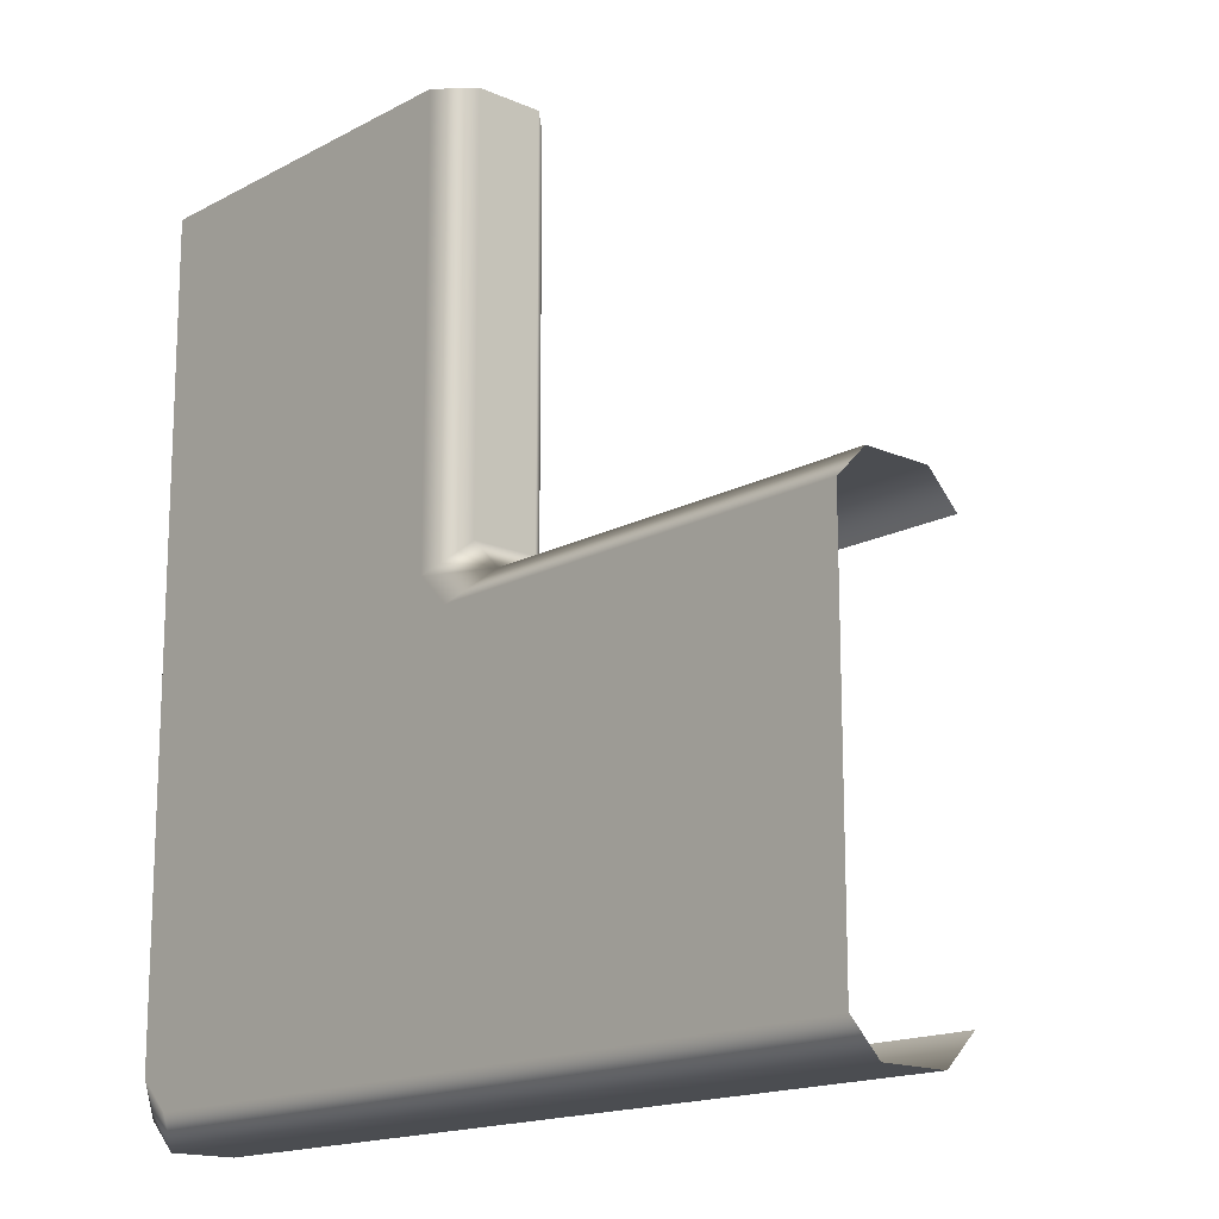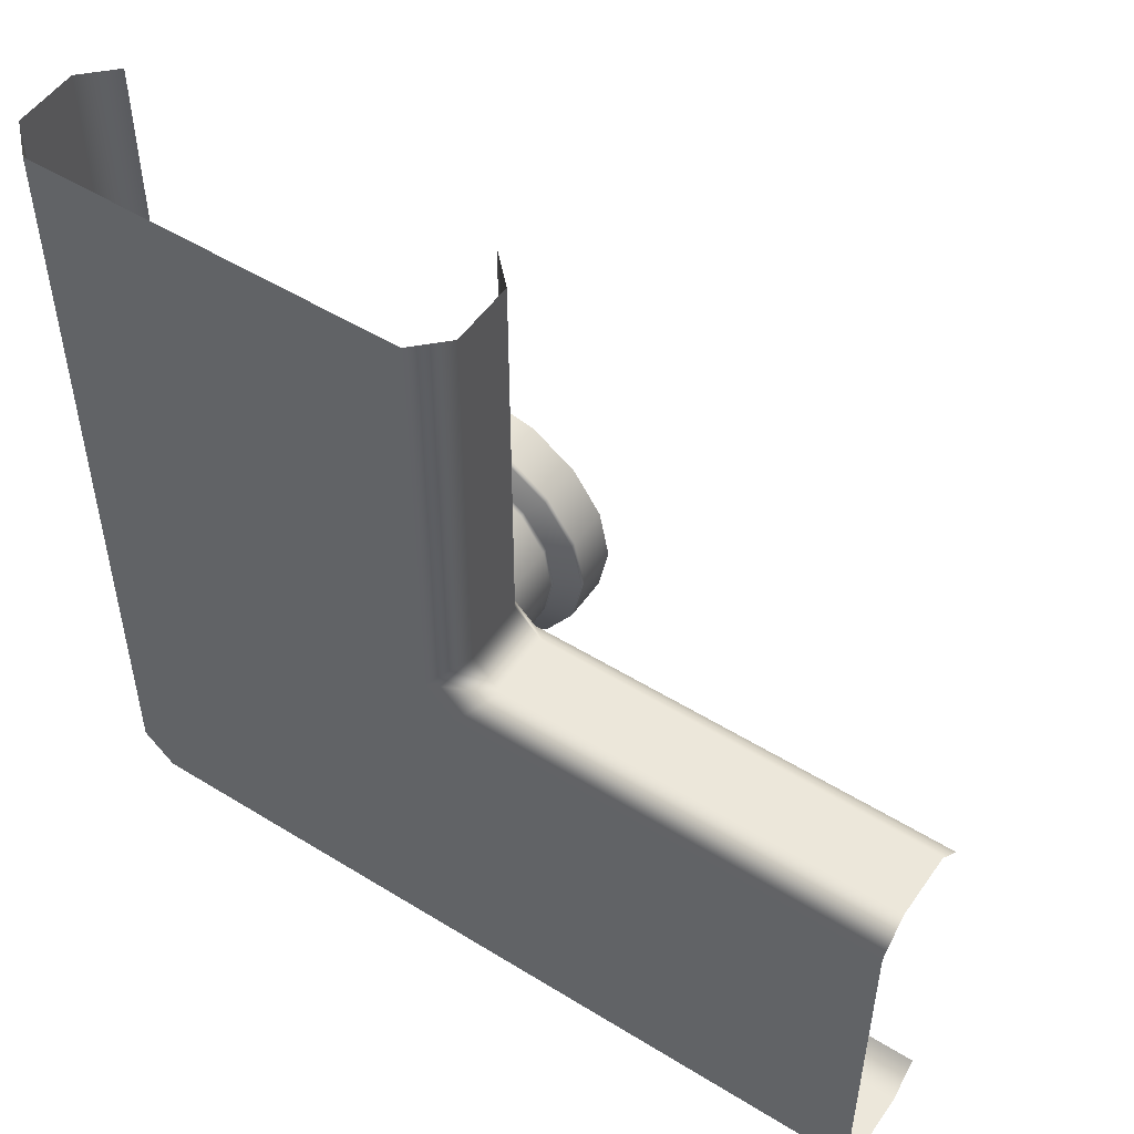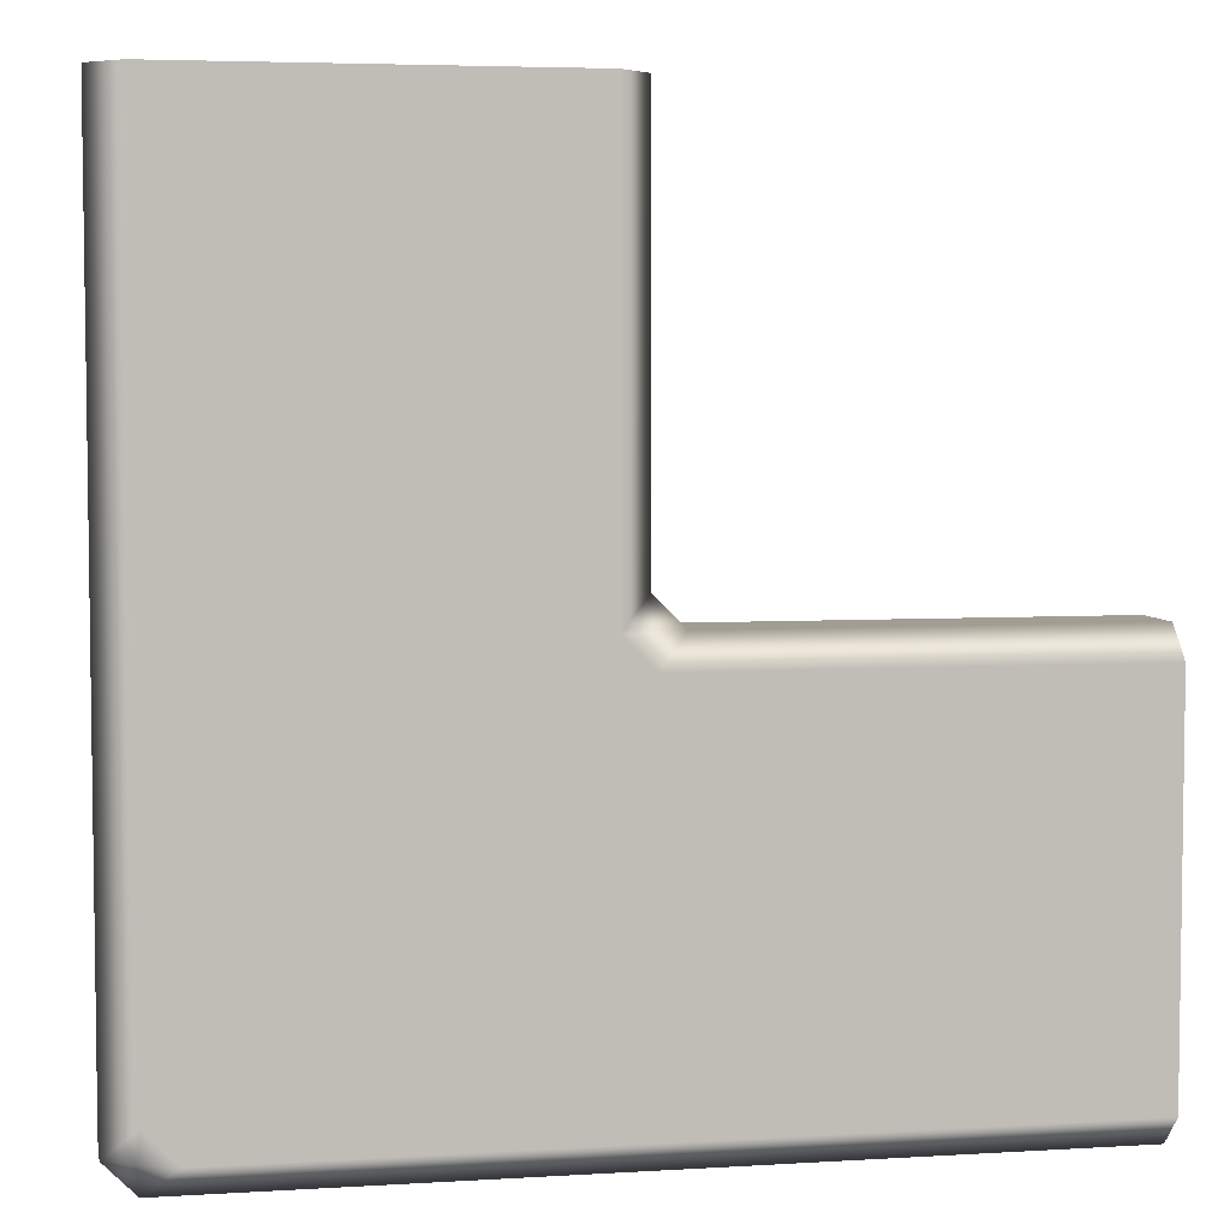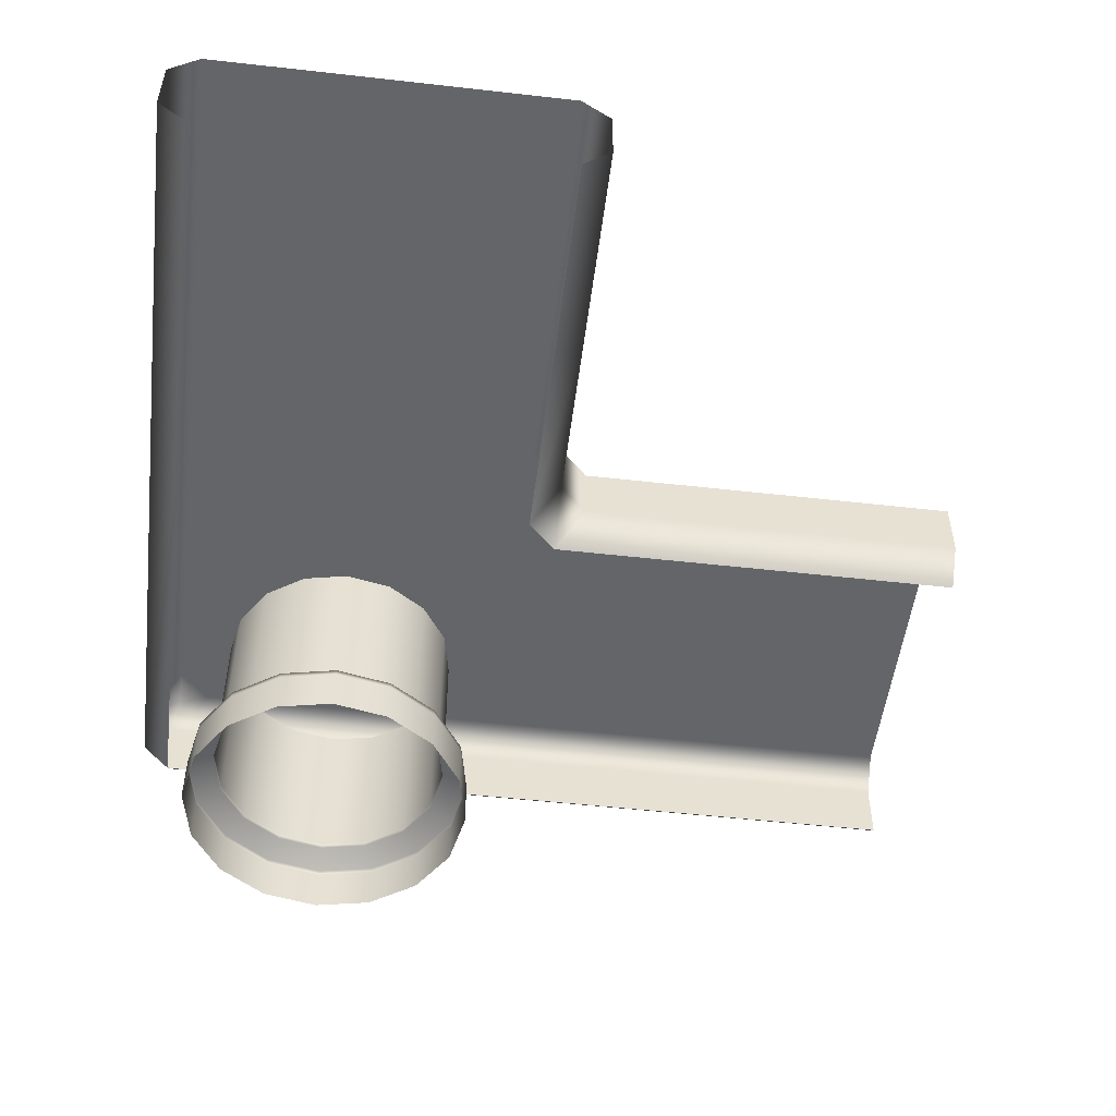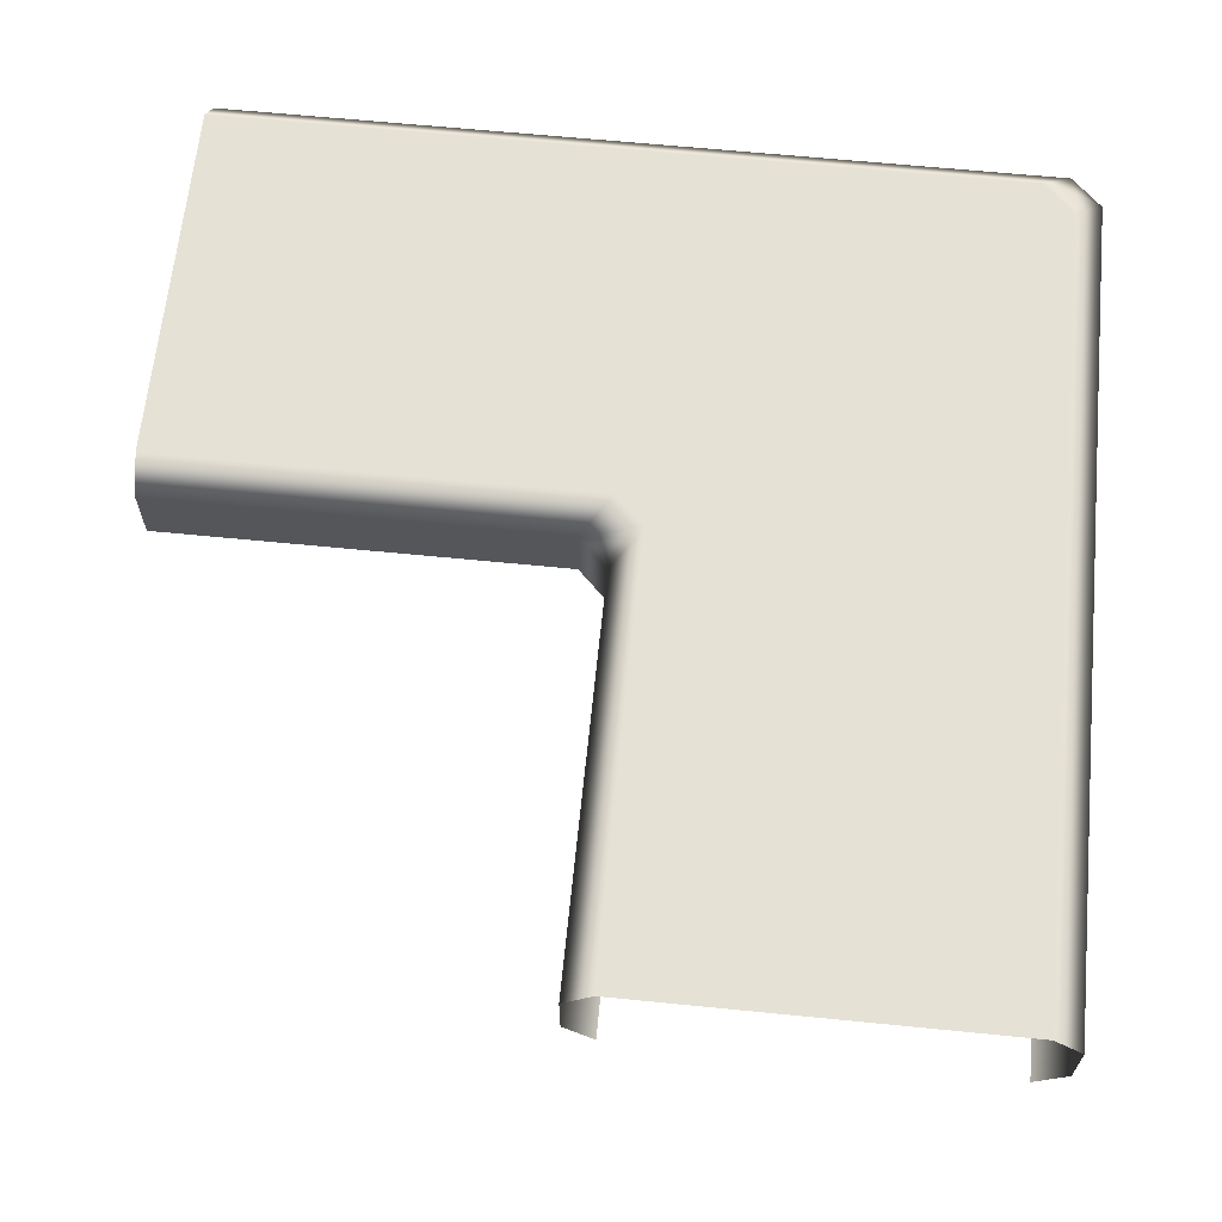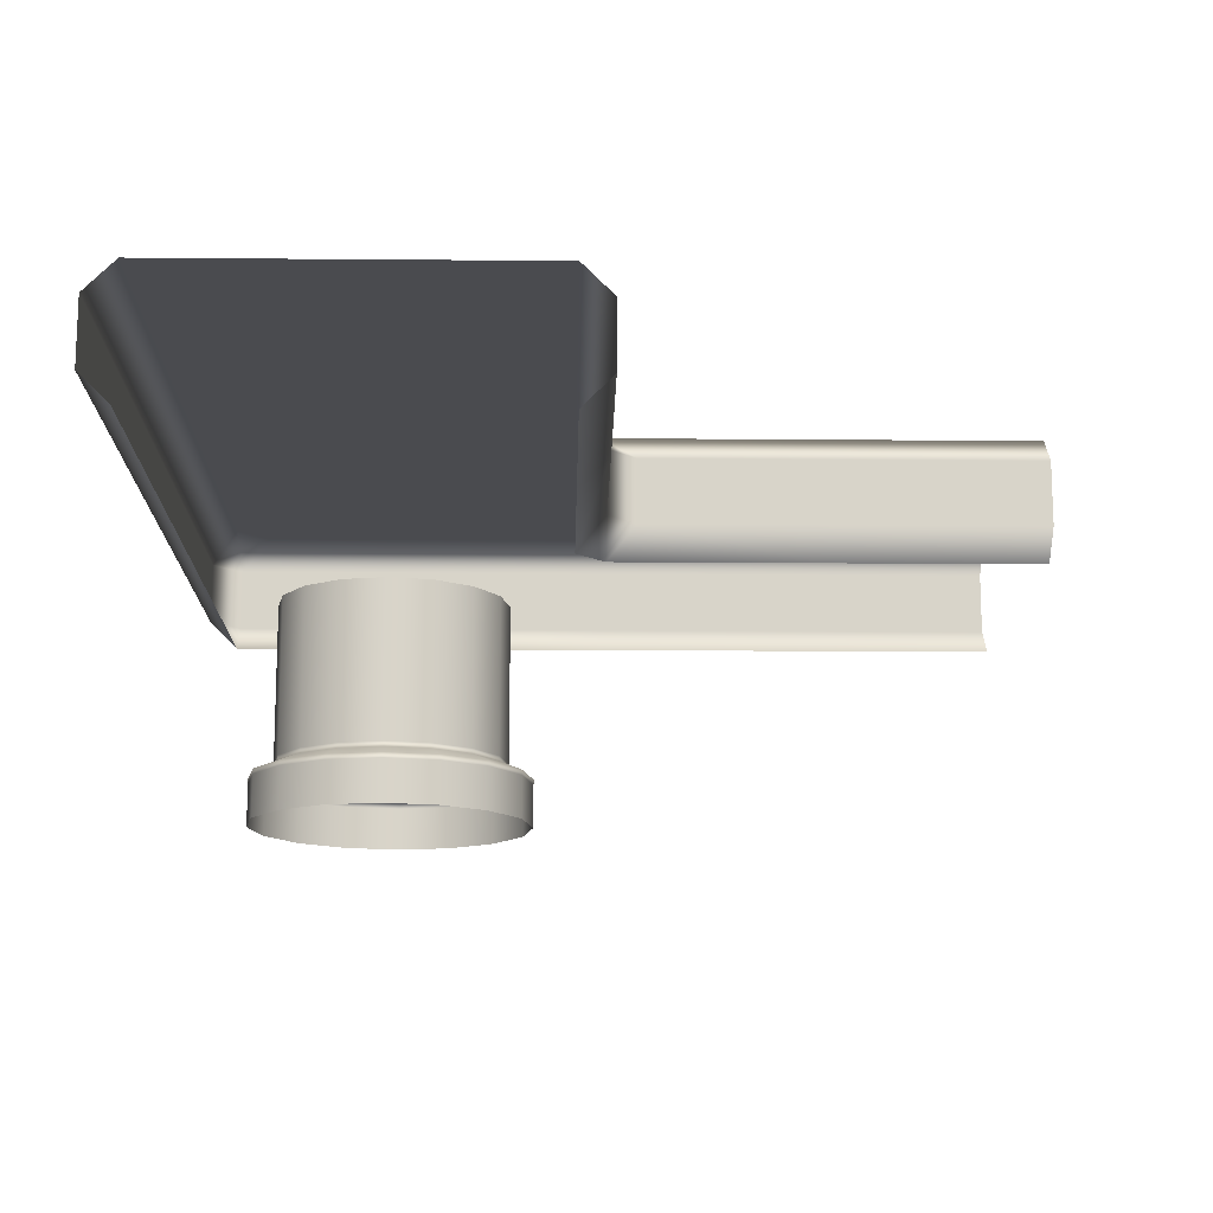
<metadata>
{"format":"obj","ext":"obj","renderer":"f3d","projection":"perspective","resolution":1024,"background":"white","views":[{"elev":-16.0,"azim":-132.1,"up":"+Z"},{"elev":51.8,"azim":-146.2,"up":"+Z"},{"elev":4.9,"azim":169.1,"up":"+Z"},{"elev":-51.4,"azim":-97.0,"up":"+Y"},{"elev":64.4,"azim":5.7,"up":"+Y"},{"elev":-14.3,"azim":-91.1,"up":"+Y"}]}
</metadata>
<code>
g m_wizard_rail_03
v 0 30.23 -50
v 24.98 30.23 -50
v 24.98 26.73 -53.5
v 0 26.73 -53.5
v 49.98 26.73 -53.5
v 46.48 30.23 -50
v 24.98 37.82 -50
v 0 37.82 -50
v 46.48 37.82 -50
v 49.98 37.82 -46.5
v 49.98 30.23 -46.5
v 0 41.32 -53.5
v 24.98 41.32 -53.5
v 24.98 37.82 -50
v 0 37.82 -50
v 46.48 37.82 -50
v 49.98 41.32 -53.5
v 53.48 41.32 -50
v 49.98 37.82 -46.5
v 49.98 37.82 -25
v 53.48 41.32 -25
v 50 37.82 0
v 53.5 41.32 0
v 99.98 37.82 -50
v 99.98 37.82 -25
v 96.48 41.32 -25
v 96.48 41.32 -50
v 99.98 37.82 -96.5
v 96.48 41.32 -92.89
v 96.5 41.32 0
v 100 37.82 0
v 96.62 39.92 -96.48
v 92.88 41.32 -96.5
v 96.48 37.82 -100
v 92.88 41.32 -96.5
v 49.98 41.32 -96.5
v 49.98 37.82 -100
v 96.48 37.82 -100
v 24.98 37.82 -100
v 24.98 41.32 -96.5
v 0 37.82 -100
v 0 41.32 -96.5
v 96.48 37.82 -100
v 96.48 30.23 -100
v 99.98 30.23 -96.5
v 99.98 37.82 -96.5
v 96.48 30.23 -100
v 49.98 30.23 -100
v 49.98 26.73 -96.5
v 96.48 26.73 -96.5
v 24.98 26.73 -96.5
v 24.98 30.23 -100
v 0 26.73 -96.5
v 0 30.23 -100
v 0 37.82 -100
v 24.98 37.82 -100
v 96.48 37.82 -100
v 49.98 37.82 -100
v 96.48 26.73 -96.5
v 96.48 26.73 -50
v 99.98 30.23 -50
v 99.98 30.23 -96.5
v 99.98 30.23 -25
v 96.48 26.73 -25
v 100 30.23 0
v 96.5 26.73 0
v 99.98 37.82 -96.5
v 99.98 37.82 -50
v 99.98 37.82 -25
v 100 37.82 0
v 96.48 30.23 -100
v 49.98 30.23 -46.5
v 49.98 30.23 -25
v 53.48 26.73 -25
v 53.48 26.73 -50
v 53.5 26.73 0
v 50 30.23 0
v 49.98 37.82 -25
v 50 37.82 0
v 49.98 37.82 -46.5
v 46.48 30.23 -50
v 49.98 26.73 -53.5
v 0 41.32 -53.5
v 0 41.32 -96.5
v 24.98 41.32 -96.5
v 24.98 41.32 -53.5
v 49.98 41.32 -53.5
v 49.98 41.32 -96.5
v 53.48 41.32 -50
v 92.88 41.32 -96.5
v 96.48 41.32 -50
v 53.48 41.32 -25
v 96.48 41.32 -25
v 53.5 41.32 0
v 96.5 41.32 0
v 96.48 41.32 -92.89
v 59.27 0.06182 -81.45
v 62.93 0.06182 -86.92
v 62.93 5.185 -86.92
v 59.27 5.185 -81.45
v 68.4 5.185 -90.57
v 68.4 0.06182 -90.57
v 74.85 5.185 -91.86
v 74.85 0.06182 -91.86
v 81.3 5.185 -90.57
v 81.3 0.06182 -90.57
v 86.77 5.185 -86.92
v 86.77 0.06182 -86.92
v 59.27 5.834 -81.45
v 57.99 5.834 -75
v 57.99 5.185 -75
v 62.93 5.834 -86.92
v 68.4 5.834 -90.57
v 74.85 5.834 -91.86
v 81.3 5.834 -90.57
v 86.77 5.834 -86.92
v 86.77 0.06182 -86.92
v 90.42 0.06182 -81.45
v 90.42 5.185 -81.45
v 86.77 5.185 -86.92
v 91.71 5.185 -75
v 91.71 0.06182 -75
v 86.77 5.834 -86.92
v 90.42 5.834 -81.45
v 91.71 5.834 -75
v 91.71 0.06182 -75
v 90.42 0.06182 -68.55
v 90.42 5.185 -68.55
v 91.71 5.185 -75
v 86.77 5.185 -63.08
v 86.77 0.06182 -63.08
v 91.71 5.834 -75
v 90.42 5.834 -68.55
v 86.77 5.834 -63.08
v 86.77 0.06182 -63.08
v 81.3 0.06182 -59.43
v 81.3 5.185 -59.43
v 86.77 5.185 -63.08
v 74.85 5.185 -58.14
v 74.85 0.06182 -58.14
v 68.4 5.185 -59.43
v 68.4 0.06182 -59.43
v 86.77 5.834 -63.08
v 81.3 5.834 -59.43
v 74.85 5.834 -58.14
v 68.4 5.834 -59.43
v 62.93 5.185 -63.08
v 62.93 5.834 -63.08
v 68.4 0.06182 -59.43
v 62.93 0.06182 -63.08
v 62.93 5.185 -63.08
v 68.4 5.185 -59.43
v 59.27 5.185 -68.55
v 59.27 0.06182 -68.55
v 57.99 5.185 -75
v 57.99 0.06182 -75
v 59.27 5.834 -68.55
v 62.93 5.834 -63.08
v 57.99 5.834 -75
v 57.99 0.06182 -75
v 59.27 0.06182 -81.45
v 59.27 5.185 -81.45
v 57.99 5.185 -75
v 81.3 5.834 -59.43
v 74.85 5.834 -58.14
v 74.85 7.047 -61.08
v 80.18 7.047 -62.14
v 86.77 5.834 -63.08
v 84.69 7.047 -65.16
v 90.42 5.834 -68.55
v 87.71 7.047 -69.67
v 91.71 5.834 -75
v 88.77 7.047 -75
v 69.52 7.047 -62.14
v 68.4 5.834 -59.43
v 65 7.047 -65.16
v 62.93 5.834 -63.08
v 61.99 7.047 -69.67
v 59.27 5.834 -68.55
v 60.93 7.047 -75
v 57.99 5.834 -75
v 90.42 5.834 -81.45
v 91.71 5.834 -75
v 88.77 7.047 -75
v 87.71 7.047 -80.33
v 86.77 5.834 -86.92
v 84.69 7.047 -84.84
v 81.3 5.834 -90.57
v 80.18 7.047 -87.86
v 74.85 5.834 -91.86
v 74.85 7.047 -88.92
v 68.4 5.834 -90.57
v 69.52 7.047 -87.86
v 62.93 5.834 -86.92
v 65 7.047 -84.84
v 59.27 5.834 -81.45
v 61.99 7.047 -80.33
v 57.99 5.834 -75
v 60.93 7.047 -75
v 80.18 7.047 -62.14
v 74.85 7.047 -61.08
v 74.85 7.668 -61.08
v 80.18 7.668 -62.14
v 84.69 7.047 -65.16
v 84.69 7.668 -65.16
v 87.71 7.047 -69.67
v 69.52 7.668 -62.14
v 69.52 7.047 -62.14
v 84.69 24.56 -65.16
v 80.18 24.56 -62.14
v 84.69 26.86 -65.16
v 87.71 26.86 -69.67
v 80.18 26.86 -62.14
v 74.85 24.56 -61.08
v 74.85 26.86 -61.08
v 69.52 24.56 -62.14
v 87.71 7.047 -69.67
v 84.69 7.668 -65.16
v 87.71 7.668 -69.67
v 88.77 7.047 -75
v 88.77 7.668 -75
v 88.77 24.56 -75
v 87.71 24.56 -69.67
v 88.77 26.86 -75
v 87.71 26.86 -69.67
v 84.69 24.56 -65.16
v 87.71 7.047 -80.33
v 88.77 7.047 -75
v 88.77 7.668 -75
v 87.71 7.668 -80.33
v 84.69 7.047 -84.84
v 87.71 24.56 -80.33
v 88.77 24.56 -75
v 87.71 26.86 -80.33
v 88.77 26.86 -75
v 84.69 7.047 -84.84
v 87.71 7.668 -80.33
v 84.69 7.668 -84.84
v 80.18 7.047 -87.86
v 80.18 7.668 -87.86
v 74.85 7.047 -88.92
v 74.85 7.668 -88.92
v 74.85 24.56 -88.92
v 80.18 24.56 -87.86
v 74.85 26.86 -88.92
v 69.52 26.86 -87.86
v 80.18 26.86 -87.86
v 84.69 24.56 -84.84
v 84.69 26.86 -84.84
v 87.71 24.56 -80.33
v 87.71 26.86 -80.33
v 69.52 7.047 -87.86
v 74.85 7.047 -88.92
v 74.85 7.668 -88.92
v 69.52 7.668 -87.86
v 65 7.047 -84.84
v 65 7.668 -84.84
v 61.99 7.047 -80.33
v 61.99 7.668 -80.33
v 61.99 24.56 -80.33
v 65 24.56 -84.84
v 61.99 26.86 -80.33
v 65 26.86 -84.84
v 69.52 24.56 -87.86
v 69.52 26.86 -87.86
v 74.85 24.56 -88.92
v 60.93 7.047 -75
v 61.99 7.047 -80.33
v 61.99 7.668 -80.33
v 60.93 7.668 -75
v 60.93 24.56 -75
v 61.99 24.56 -80.33
v 60.93 26.86 -75
v 61.99 26.86 -80.33
v 61.99 7.047 -69.67
v 60.93 7.047 -75
v 60.93 7.668 -75
v 61.99 7.668 -69.67
v 65 7.047 -65.16
v 65 7.668 -65.16
v 69.52 7.047 -62.14
v 69.52 7.668 -62.14
v 61.99 24.56 -69.67
v 65 24.56 -65.16
v 61.99 26.86 -69.67
v 65 26.86 -65.16
v 60.93 24.56 -75
v 60.93 26.86 -75
v 69.52 26.86 -62.14
v 69.52 24.56 -62.14
v 74.85 26.86 -61.08
v 74.85 24.56 -61.08
g m_wizard_rail_03_0
f 3 2 1
f 4 3 1
f 3 5 2
f 5 6 2
f 2 7 1
f 7 8 1
f 9 7 2
f 6 9 2
f 9 6 10
f 6 11 10
f 14 13 12
f 15 14 12
f 14 16 13
f 16 17 13
f 18 17 16
f 19 18 16
f 19 20 18
f 20 21 18
f 20 22 21
f 22 23 21
f 26 25 24
f 27 26 24
f 24 28 27
f 28 29 27
f 26 30 25
f 30 31 25
f 32 29 28
f 33 29 32
f 32 28 34
f 33 32 34
f 37 36 35
f 38 37 35
f 36 37 39
f 40 36 39
f 40 39 41
f 42 40 41
f 45 44 43
f 46 45 43
f 49 48 47
f 50 49 47
f 48 49 51
f 52 48 51
f 52 51 53
f 54 52 53
f 52 54 55
f 56 52 55
f 48 52 56
f 57 47 48
f 58 57 48
f 58 48 56
f 61 60 59
f 62 61 59
f 61 63 60
f 63 64 60
f 63 65 64
f 65 66 64
f 61 62 67
f 68 61 67
f 69 63 61
f 68 69 61
f 70 65 63
f 69 70 63
f 62 59 71
f 74 73 72
f 75 74 72
f 74 76 73
f 76 77 73
f 73 77 78
f 72 73 78
f 77 79 78
f 80 72 78
f 75 72 81
f 82 75 81
f 85 84 83
f 86 85 83
f 86 87 85
f 87 88 85
f 88 87 89
f 88 89 90
f 89 91 90
f 89 92 91
f 92 93 91
f 92 94 93
f 94 95 93
f 91 96 90
f 99 98 97
f 100 99 97
f 99 101 98
f 101 102 98
f 101 103 102
f 103 104 102
f 103 105 104
f 105 106 104
f 105 107 106
f 107 108 106
f 100 109 99
f 110 109 100
f 111 110 100
f 109 112 99
f 99 112 101
f 112 113 101
f 101 113 103
f 113 114 103
f 103 114 105
f 114 115 105
f 105 115 107
f 115 116 107
f 119 118 117
f 120 119 117
f 119 121 118
f 121 122 118
f 120 123 119
f 123 124 119
f 119 124 121
f 124 125 121
f 128 127 126
f 129 128 126
f 128 130 127
f 130 131 127
f 129 132 128
f 132 133 128
f 128 133 130
f 133 134 130
f 137 136 135
f 138 137 135
f 137 139 136
f 139 140 136
f 139 141 140
f 141 142 140
f 138 143 137
f 143 144 137
f 137 144 139
f 144 145 139
f 139 145 141
f 145 146 141
f 141 146 147
f 146 148 147
f 151 150 149
f 152 151 149
f 151 153 150
f 153 154 150
f 153 155 154
f 155 156 154
f 157 153 151
f 153 157 155
f 158 157 151
f 157 159 155
f 162 161 160
f 163 162 160
f 166 165 164
f 167 166 164
f 167 164 168
f 169 167 168
f 169 168 170
f 171 169 170
f 171 170 172
f 173 171 172
f 166 174 165
f 174 175 165
f 174 176 175
f 176 177 175
f 176 178 177
f 178 179 177
f 178 180 179
f 180 181 179
f 184 183 182
f 185 184 182
f 185 182 186
f 187 185 186
f 187 186 188
f 189 187 188
f 189 188 190
f 191 189 190
f 191 190 192
f 193 191 192
f 193 192 194
f 195 193 194
f 195 194 196
f 197 195 196
f 197 196 198
f 199 197 198
f 202 201 200
f 203 202 200
f 203 200 204
f 205 203 204
f 205 204 206
f 202 207 201
f 207 208 201
f 205 209 203
f 209 210 203
f 203 210 202
f 209 211 210
f 212 211 209
f 211 213 210
f 210 213 214
f 210 214 202
f 202 214 207
f 213 215 214
f 214 216 207
f 219 218 217
f 219 217 220
f 221 219 220
f 221 222 219
f 222 223 219
f 219 223 218
f 222 224 223
f 224 225 223
f 223 225 226
f 223 226 218
f 229 228 227
f 230 229 227
f 230 227 231
f 230 232 229
f 232 233 229
f 232 234 233
f 234 235 233
f 238 237 236
f 238 236 239
f 240 238 239
f 240 239 241
f 242 240 241
f 242 243 240
f 243 244 240
f 240 244 238
f 243 245 244
f 246 245 243
f 245 247 244
f 244 247 248
f 244 248 238
f 238 248 237
f 247 249 248
f 248 249 250
f 248 250 237
f 249 251 250
f 254 253 252
f 255 254 252
f 255 252 256
f 257 255 256
f 257 256 258
f 259 257 258
f 259 260 257
f 260 261 257
f 257 261 255
f 260 262 261
f 262 263 261
f 261 263 264
f 261 264 255
f 255 264 254
f 263 265 264
f 264 265 266
f 264 266 254
f 269 268 267
f 270 269 267
f 270 271 269
f 271 272 269
f 271 273 272
f 273 274 272
f 277 276 275
f 278 277 275
f 278 275 279
f 280 278 279
f 280 279 281
f 282 280 281
f 283 278 280
f 278 283 277
f 284 283 280
f 285 283 284
f 286 285 284
f 283 285 287
f 283 287 277
f 285 288 287
f 289 286 284
f 290 289 284
f 290 284 280
f 282 290 280
f 291 289 290
f 292 291 290

</code>
